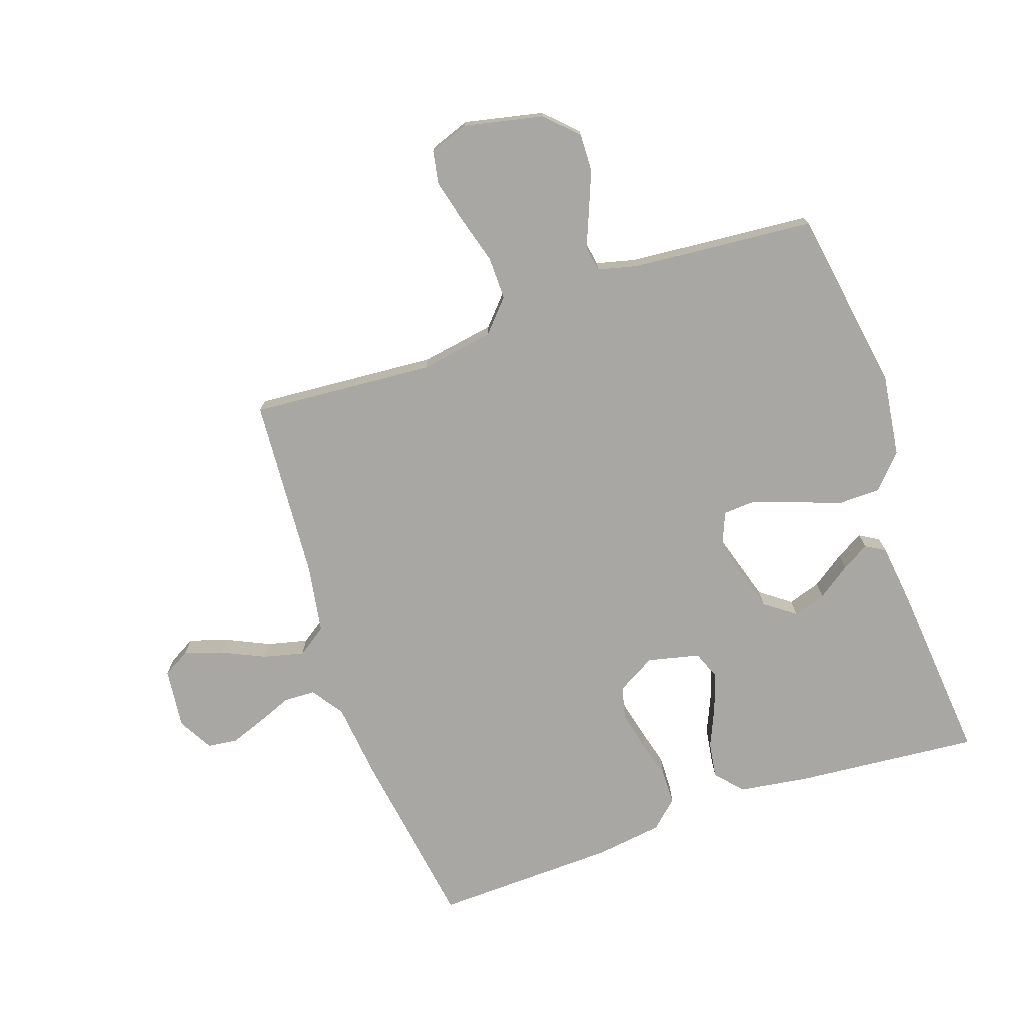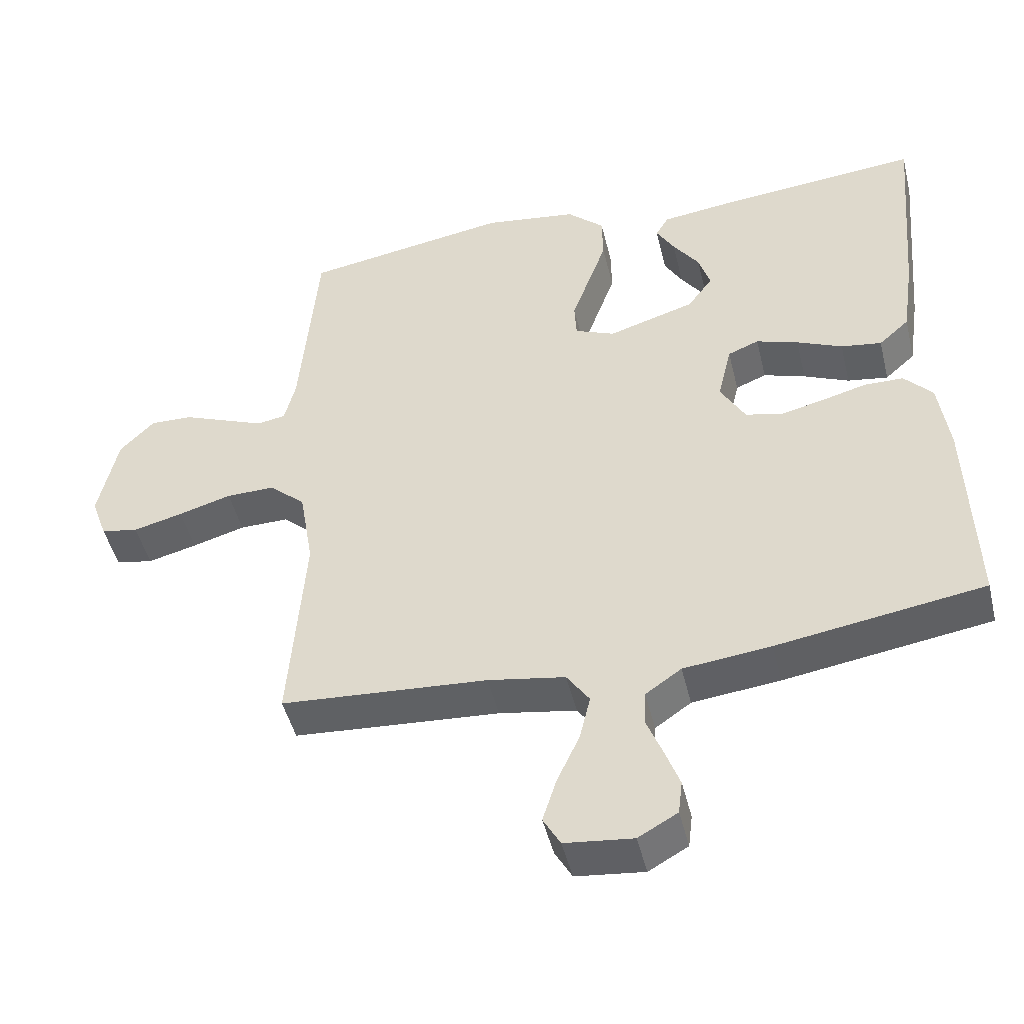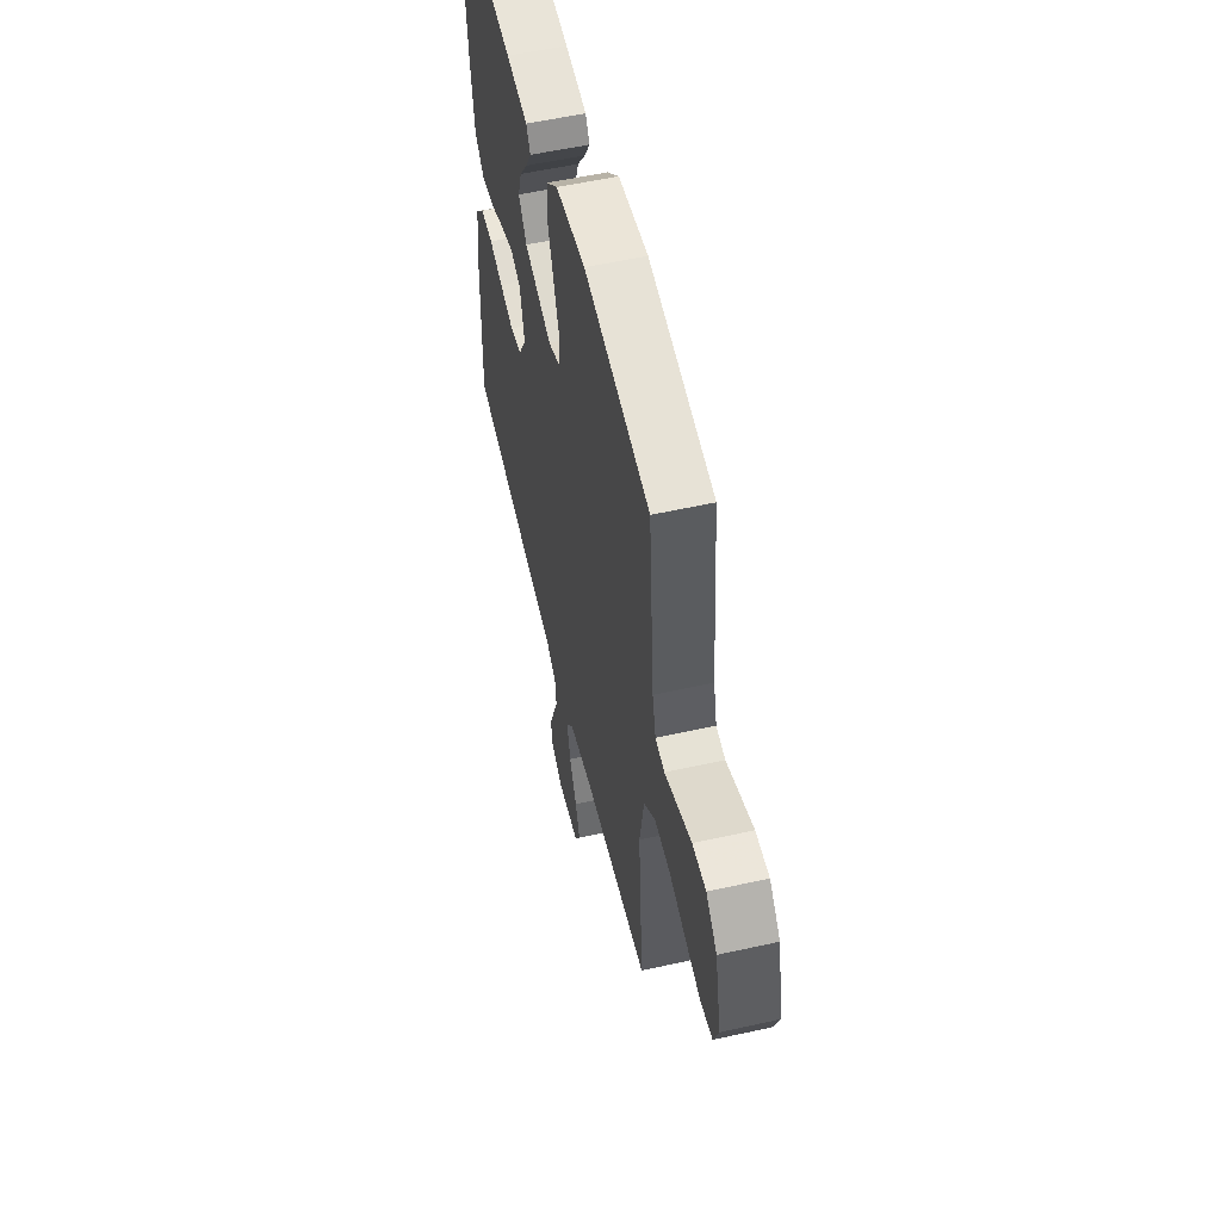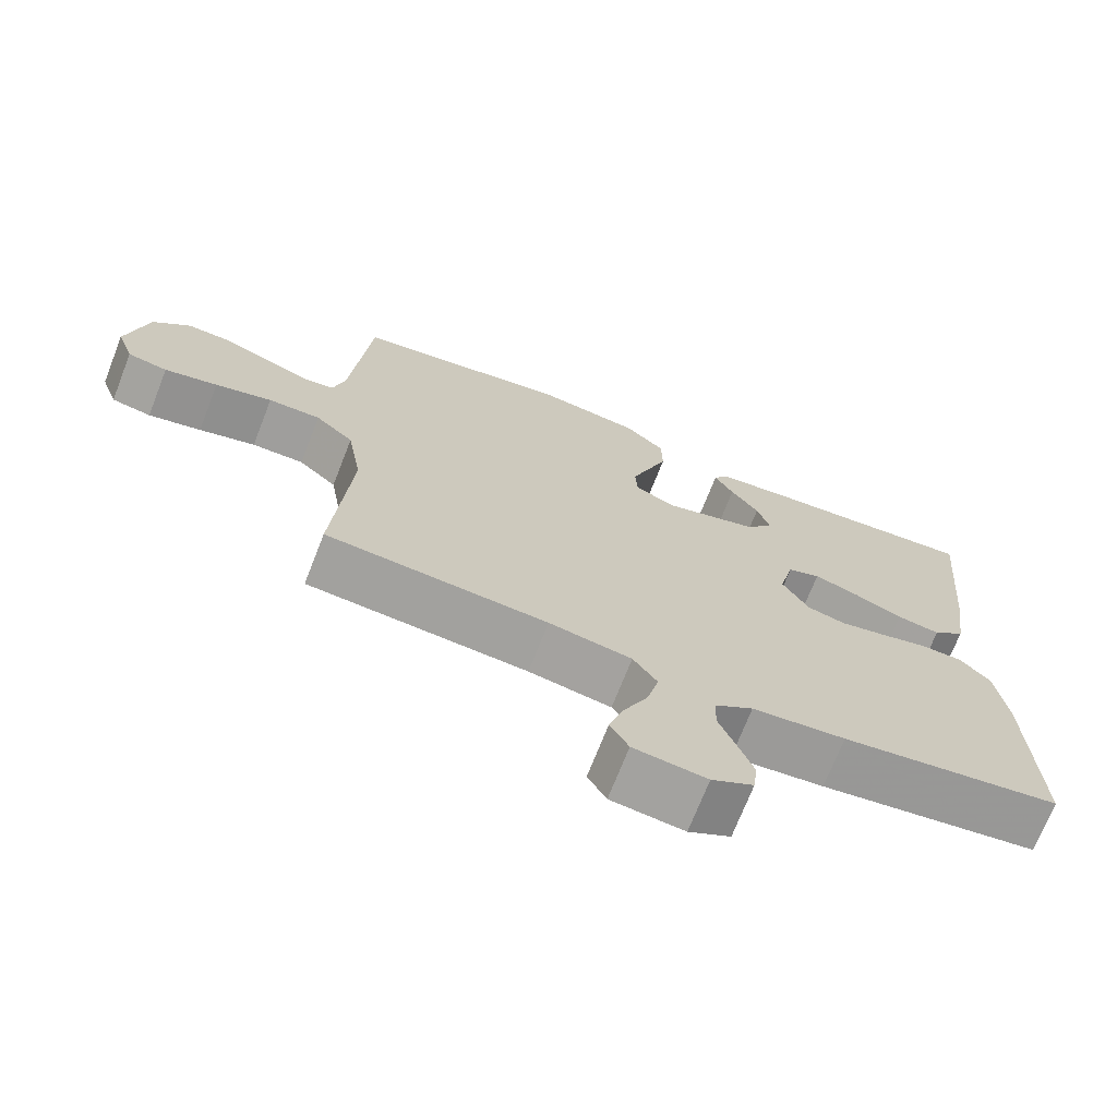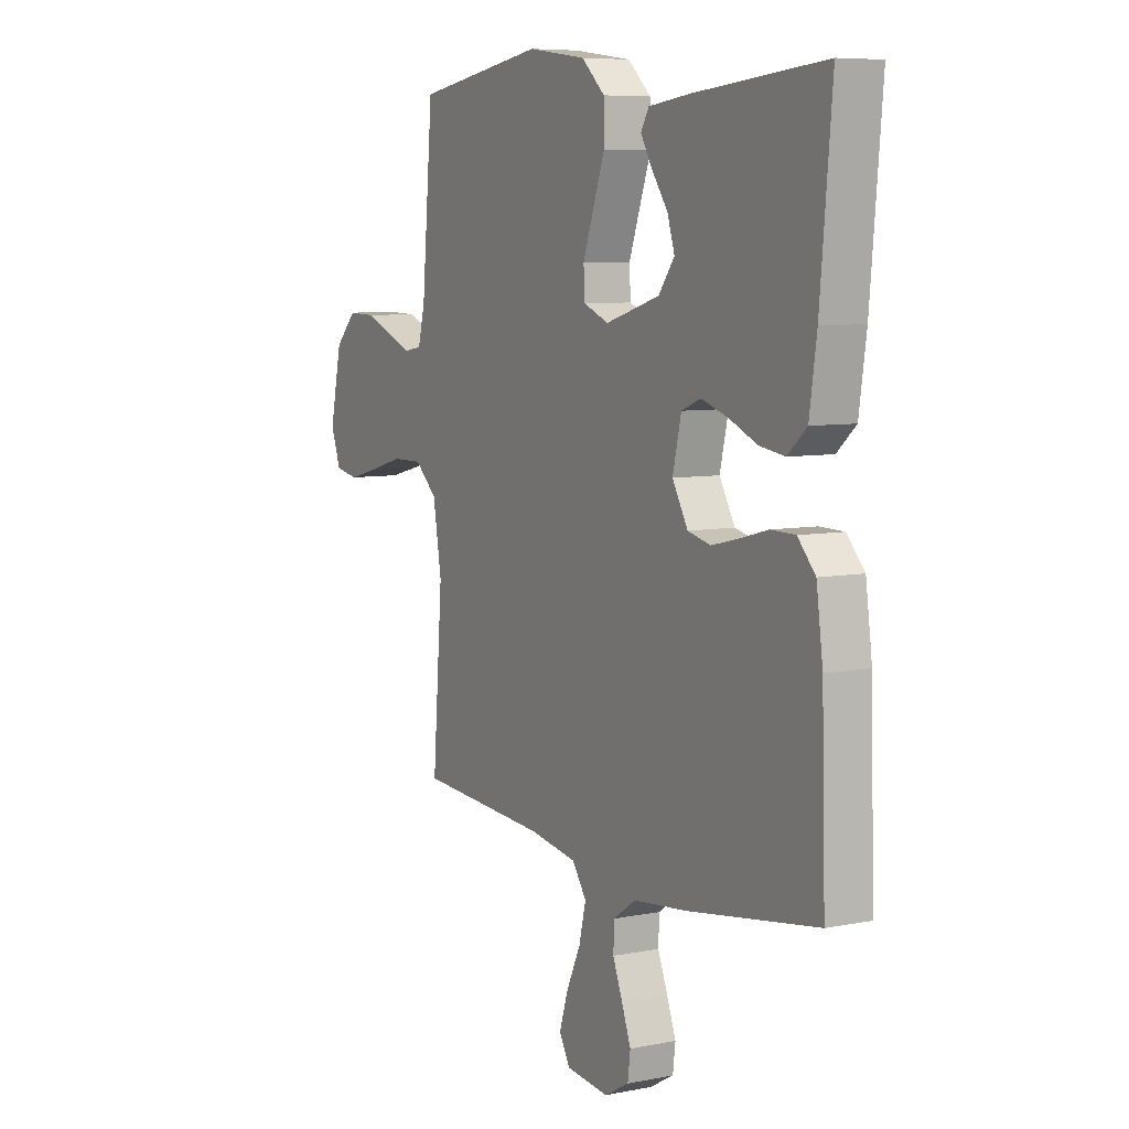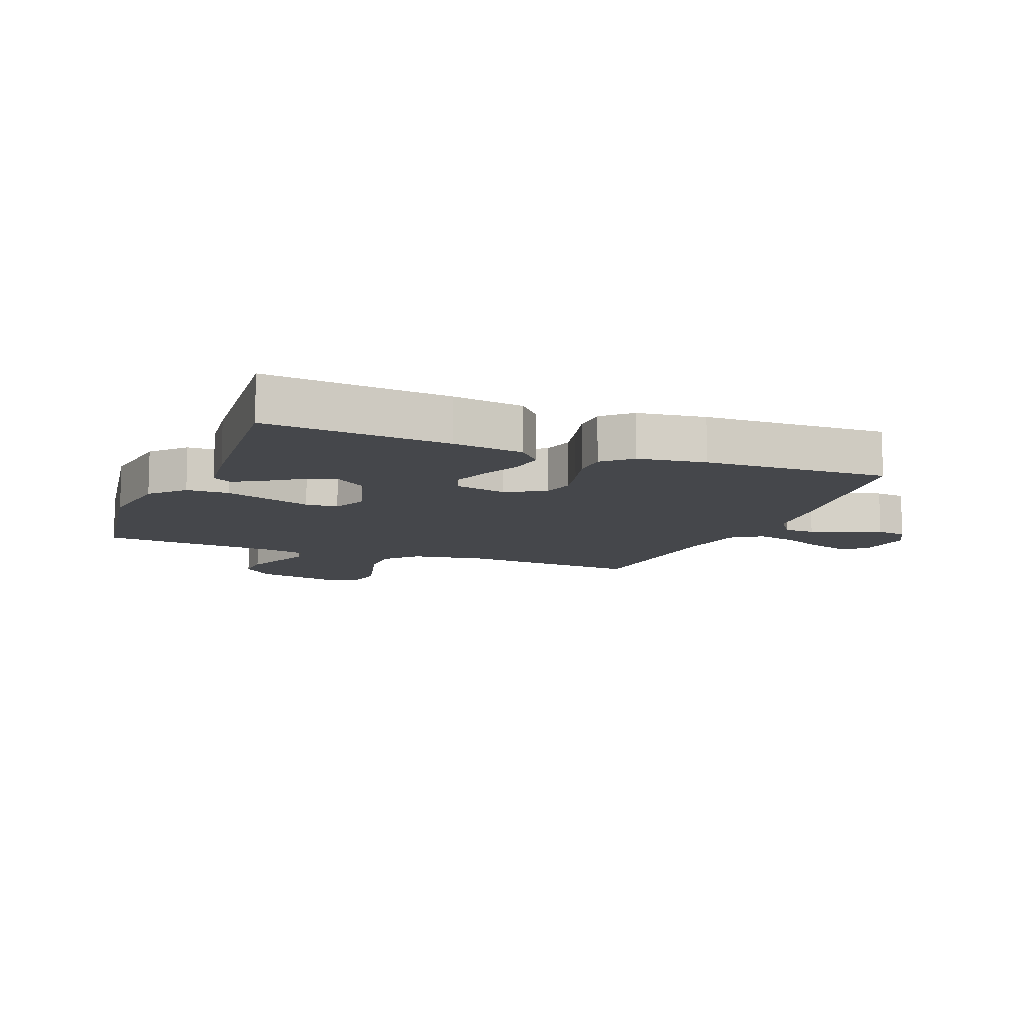
<metadata>
{"format":"obj","ext":"obj","renderer":"f3d","projection":"perspective","resolution":1024,"background":"white","views":[{"elev":-74.5,"azim":-71.0,"up":"+Y"},{"elev":-47.1,"azim":13.6,"up":"+Z"},{"elev":55.5,"azim":-103.2,"up":"+Z"},{"elev":-71.2,"azim":-21.4,"up":"+Z"},{"elev":7.1,"azim":60.3,"up":"+Z"},{"elev":-10.5,"azim":68.4,"up":"+Y"}]}
</metadata>
<code>
v -0.5 0.07 -0.5
v -0.477 0.07 -0.2
v -0.497 0.07 -0.08
v -0.549 0.07 -0.033
v -0.62 0.07 -0.034
v -0.697 0.07 -0.056
v -0.769 0.07 -0.074
v -0.823 0.07 -0.064
v -0.846 0.07 0
v -0.818 0.07 0.129
v -0.768 0.07 0.18
v -0.706 0.07 0.178
v -0.641 0.07 0.152
v -0.584 0.07 0.129
v -0.542 0.07 0.136
v -0.526 0.07 0.2
v -0.5 0.07 0.5
v -0.2 0.07 0.548
v -0.064 0.07 0.529
v -0.01 0.07 0.479
v -0.009 0.07 0.41
v -0.036 0.07 0.335
v -0.061 0.07 0.265
v -0.058 0.07 0.212
v 0 0.07 0.188
v 0.126 0.07 0.226
v 0.163 0.07 0.276
v 0.146 0.07 0.33
v 0.108 0.07 0.384
v 0.082 0.07 0.429
v 0.101 0.07 0.461
v 0.2 0.07 0.473
v 0.5 0.07 0.5
v 0.473 0.07 0.2
v 0.456 0.07 0.084
v 0.412 0.07 0.045
v 0.353 0.07 0.054
v 0.287 0.07 0.083
v 0.226 0.07 0.103
v 0.181 0.07 0.085
v 0.161 0.07 0
v 0.197 0.07 -0.063
v 0.25 0.07 -0.076
v 0.314 0.07 -0.061
v 0.378 0.07 -0.044
v 0.435 0.07 -0.045
v 0.476 0.07 -0.09
v 0.491 0.07 -0.2
v 0.5 0.07 -0.5
v 0.2 0.07 -0.546
v 0.073 0.07 -0.56
v 0.021 0.07 -0.596
v 0.019 0.07 -0.647
v 0.042 0.07 -0.705
v 0.063 0.07 -0.762
v 0.057 0.07 -0.811
v 0 0.07 -0.843
v -0.099 0.07 -0.832
v -0.124 0.07 -0.788
v -0.104 0.07 -0.725
v -0.071 0.07 -0.654
v -0.055 0.07 -0.588
v -0.088 0.07 -0.54
v -0.2 0.07 -0.521
v -0.5 0 -0.5
v -0.477 0 -0.2
v -0.497 0 -0.08
v -0.549 0 -0.033
v -0.62 0 -0.034
v -0.697 0 -0.056
v -0.769 0 -0.074
v -0.823 0 -0.064
v -0.846 0 0
v -0.818 0 0.129
v -0.768 0 0.18
v -0.706 0 0.178
v -0.641 0 0.152
v -0.584 0 0.129
v -0.542 0 0.136
v -0.526 0 0.2
v -0.5 0 0.5
v -0.2 0 0.548
v -0.064 0 0.529
v -0.01 0 0.479
v -0.009 0 0.41
v -0.036 0 0.335
v -0.061 0 0.265
v -0.058 0 0.212
v 0 0 0.188
v 0.126 0 0.226
v 0.163 0 0.276
v 0.146 0 0.33
v 0.108 0 0.384
v 0.082 0 0.429
v 0.101 0 0.461
v 0.2 0 0.473
v 0.5 0 0.5
v 0.473 0 0.2
v 0.456 0 0.084
v 0.412 0 0.045
v 0.353 0 0.054
v 0.287 0 0.083
v 0.226 0 0.103
v 0.181 0 0.085
v 0.161 0 0
v 0.197 0 -0.063
v 0.25 0 -0.076
v 0.314 0 -0.061
v 0.378 0 -0.044
v 0.435 0 -0.045
v 0.476 0 -0.09
v 0.491 0 -0.2
v 0.5 0 -0.5
v 0.2 0 -0.546
v 0.073 0 -0.56
v 0.021 0 -0.596
v 0.019 0 -0.647
v 0.042 0 -0.705
v 0.063 0 -0.762
v 0.057 0 -0.811
v 0 0 -0.843
v -0.099 0 -0.832
v -0.124 0 -0.788
v -0.104 0 -0.725
v -0.071 0 -0.654
v -0.055 0 -0.588
v -0.088 0 -0.54
v -0.2 0 -0.521
f 58 59 60 61
f 58 61 62
f 57 58 62
f 56 57 62
f 53 54 55 56
f 53 56 62
f 52 53 62 63
f 48 49 50 51
f 48 51 52 63
f 44 45 46 47
f 43 44 47 48
f 42 43 48 63
f 35 36 37 38
f 35 38 39
f 34 35 39
f 33 34 39
f 32 33 39 40
f 28 29 30 31
f 28 31 32
f 27 28 32
f 19 20 21 22
f 19 22 23
f 16 17 18 19
f 15 16 19 23
f 11 12 13 14
f 9 10 11 14
f 9 14 15
f 5 6 7 8
f 5 8 9 15
f 64 1 2
f 64 2 3
f 41 42 63 64
f 41 64 3
f 27 32 40 41
f 26 27 41
f 25 26 41 3
f 24 25 3 4
f 15 23 24
f 4 5 15 24
f 125 124 123 122
f 126 125 122
f 126 122 121
f 126 121 120
f 120 119 118 117
f 126 120 117
f 127 126 117 116
f 115 114 113 112
f 127 116 115 112
f 111 110 109 108
f 112 111 108 107
f 127 112 107 106
f 102 101 100 99
f 103 102 99
f 103 99 98
f 103 98 97
f 104 103 97 96
f 95 94 93 92
f 96 95 92
f 96 92 91
f 86 85 84 83
f 87 86 83
f 83 82 81 80
f 87 83 80 79
f 78 77 76 75
f 78 75 74 73
f 79 78 73
f 72 71 70 69
f 79 73 72 69
f 66 65 128
f 67 66 128
f 128 127 106 105
f 67 128 105
f 105 104 96 91
f 105 91 90
f 67 105 90 89
f 68 67 89 88
f 88 87 79
f 88 79 69 68
f 1 65 66 2
f 2 66 67 3
f 3 67 68 4
f 4 68 69 5
f 5 69 70 6
f 6 70 71 7
f 7 71 72 8
f 8 72 73 9
f 9 73 74 10
f 10 74 75 11
f 11 75 76 12
f 12 76 77 13
f 13 77 78 14
f 14 78 79 15
f 15 79 80 16
f 16 80 81 17
f 17 81 82 18
f 18 82 83 19
f 19 83 84 20
f 20 84 85 21
f 21 85 86 22
f 22 86 87 23
f 23 87 88 24
f 24 88 89 25
f 25 89 90 26
f 26 90 91 27
f 27 91 92 28
f 28 92 93 29
f 29 93 94 30
f 30 94 95 31
f 31 95 96 32
f 32 96 97 33
f 33 97 98 34
f 34 98 99 35
f 35 99 100 36
f 36 100 101 37
f 37 101 102 38
f 38 102 103 39
f 39 103 104 40
f 40 104 105 41
f 41 105 106 42
f 42 106 107 43
f 43 107 108 44
f 44 108 109 45
f 45 109 110 46
f 46 110 111 47
f 47 111 112 48
f 48 112 113 49
f 49 113 114 50
f 50 114 115 51
f 51 115 116 52
f 52 116 117 53
f 53 117 118 54
f 54 118 119 55
f 55 119 120 56
f 56 120 121 57
f 57 121 122 58
f 58 122 123 59
f 59 123 124 60
f 60 124 125 61
f 61 125 126 62
f 62 126 127 63
f 63 127 128 64
f 64 128 65 1

</code>
